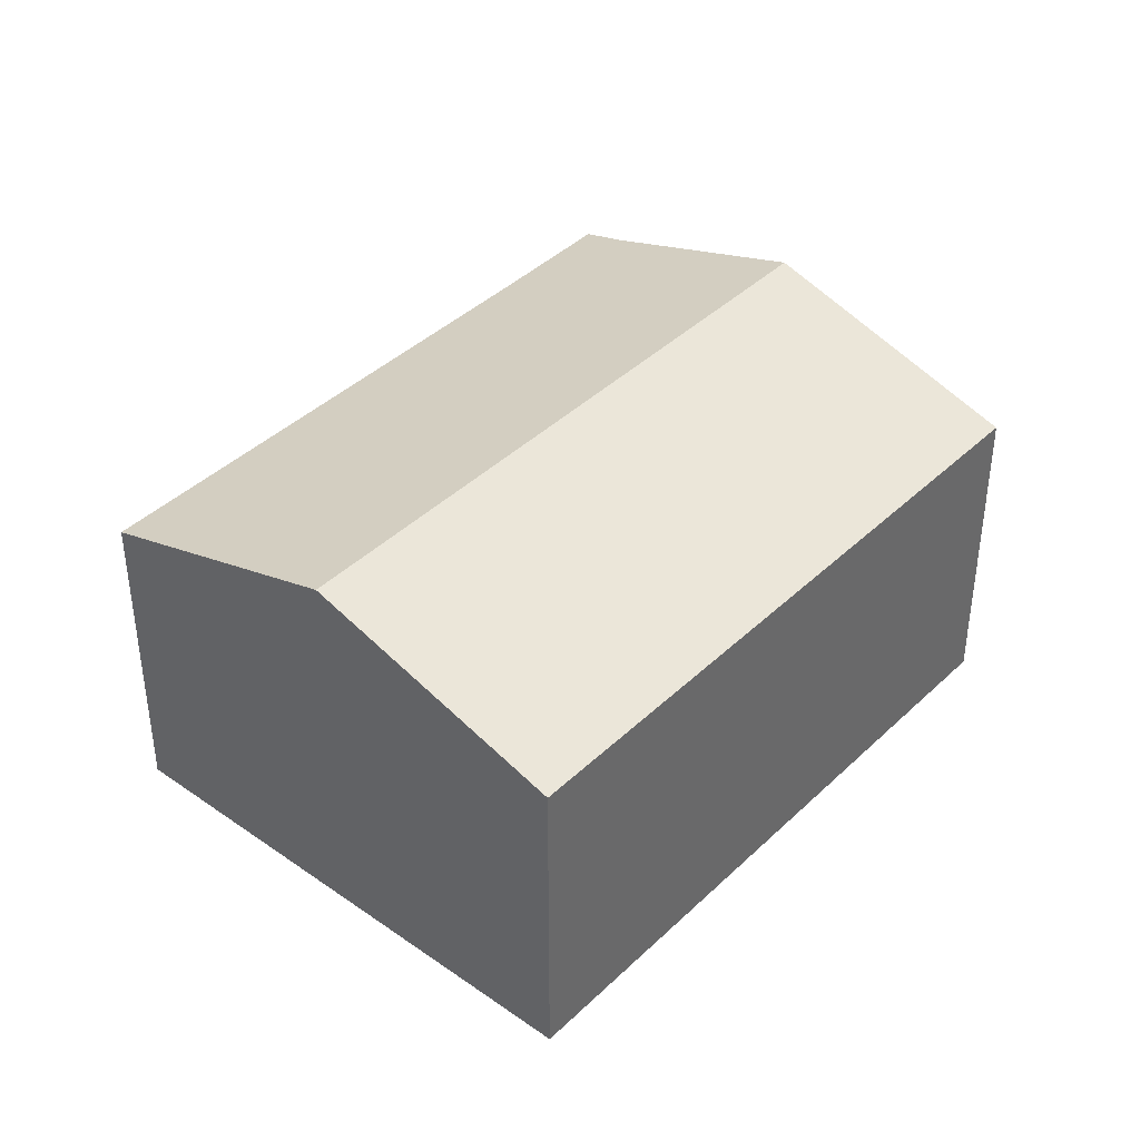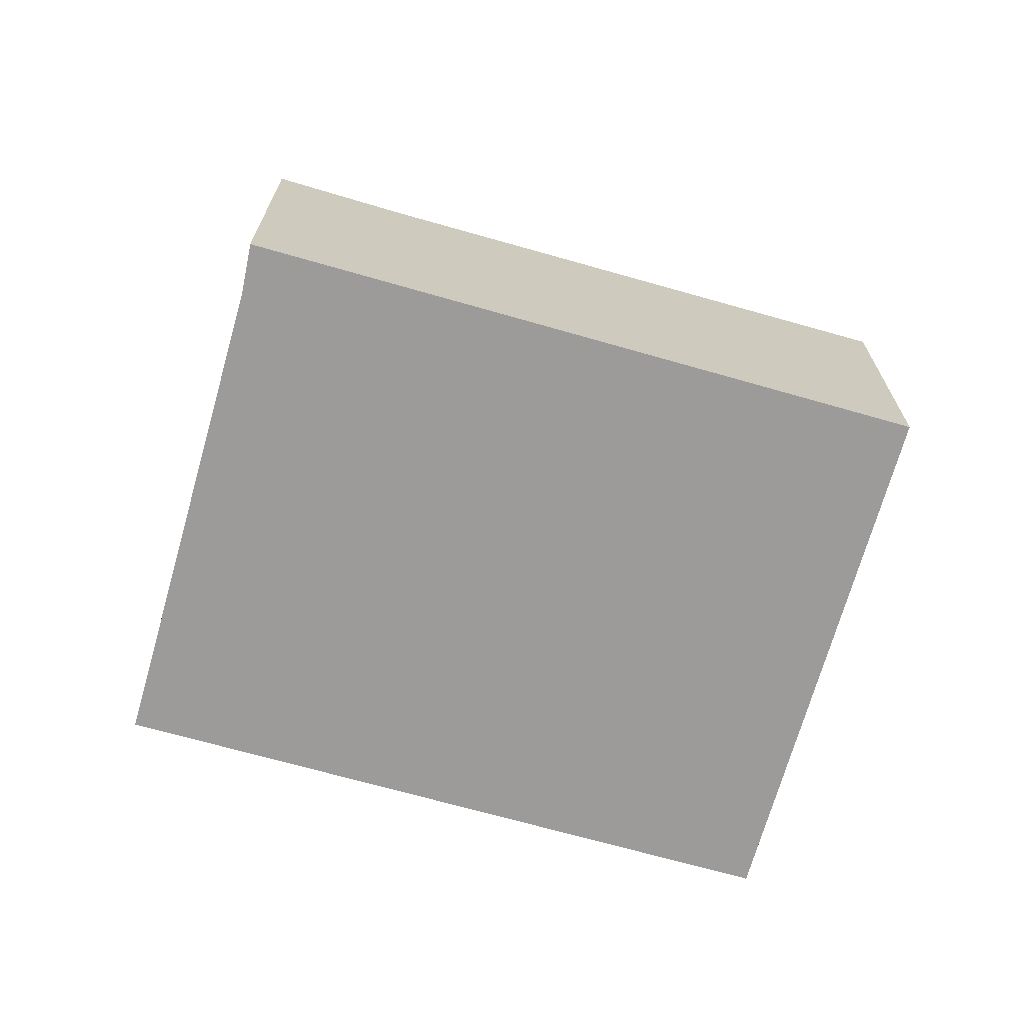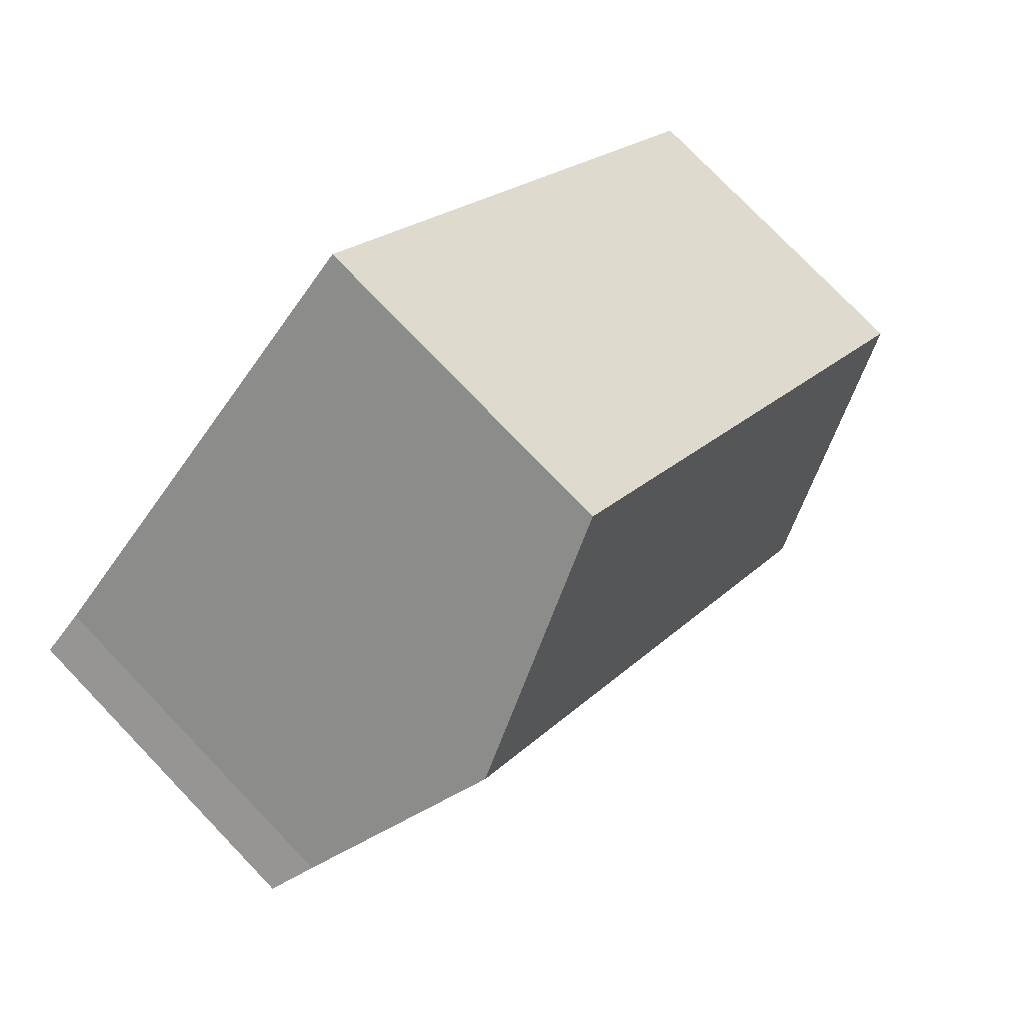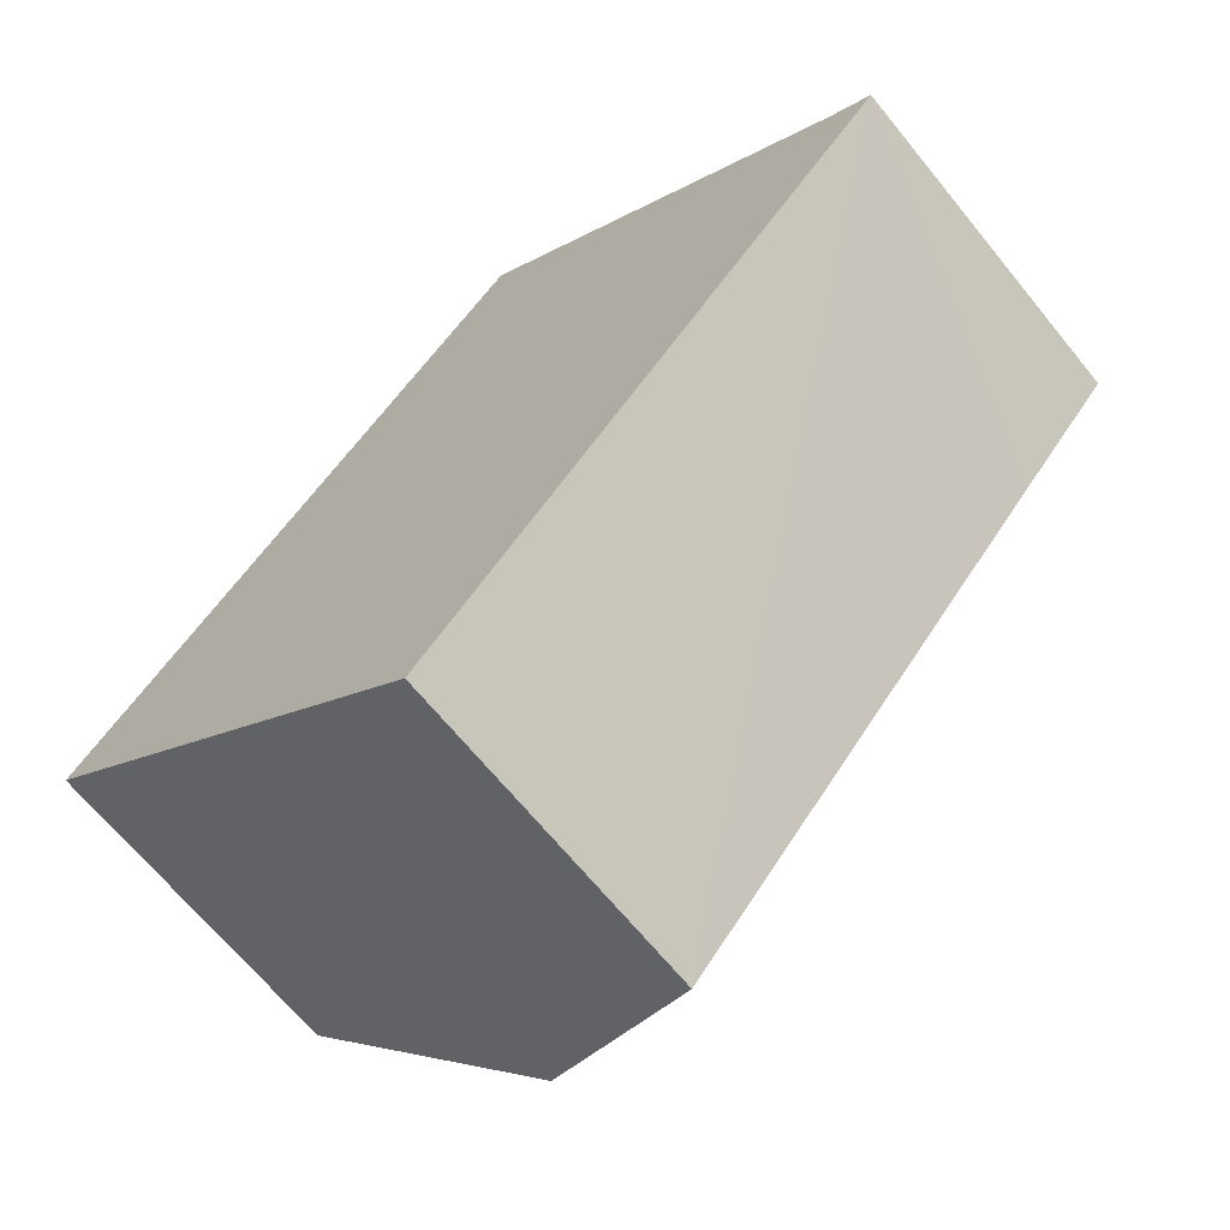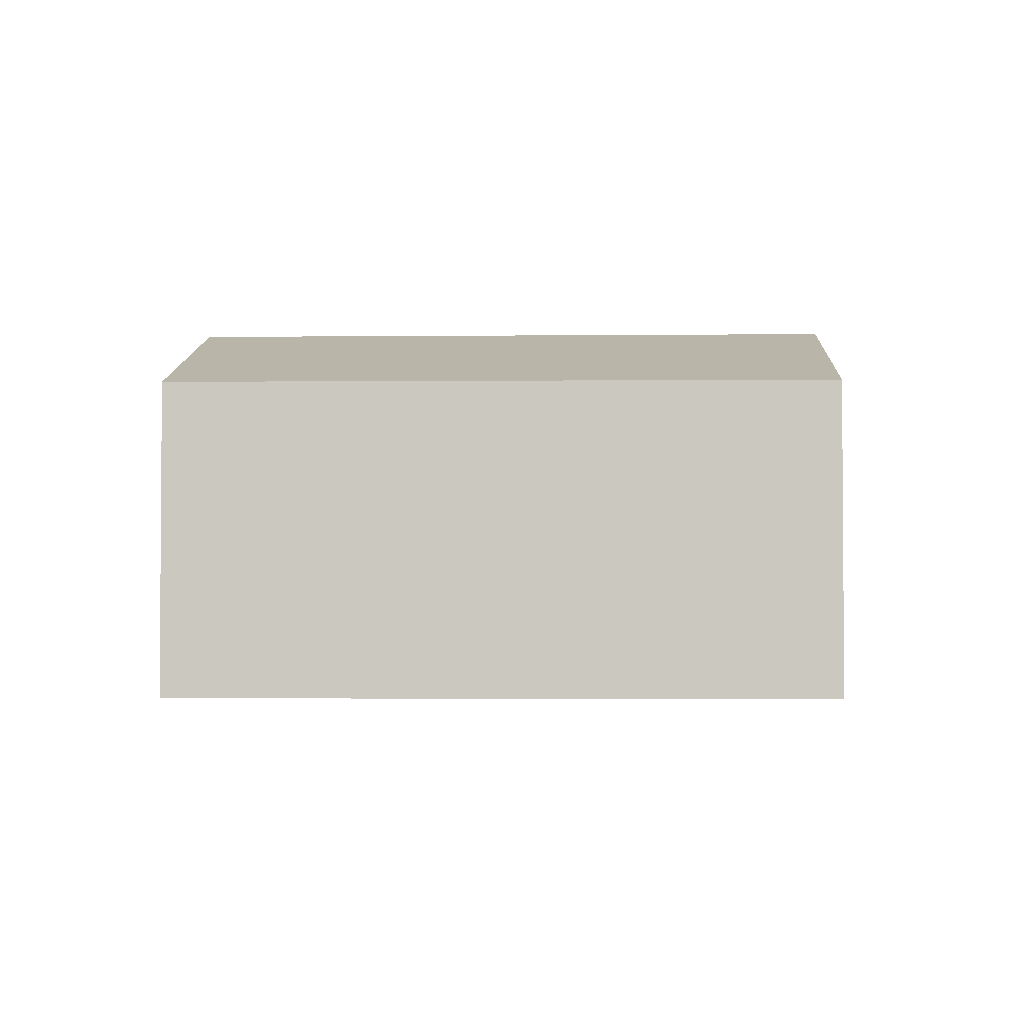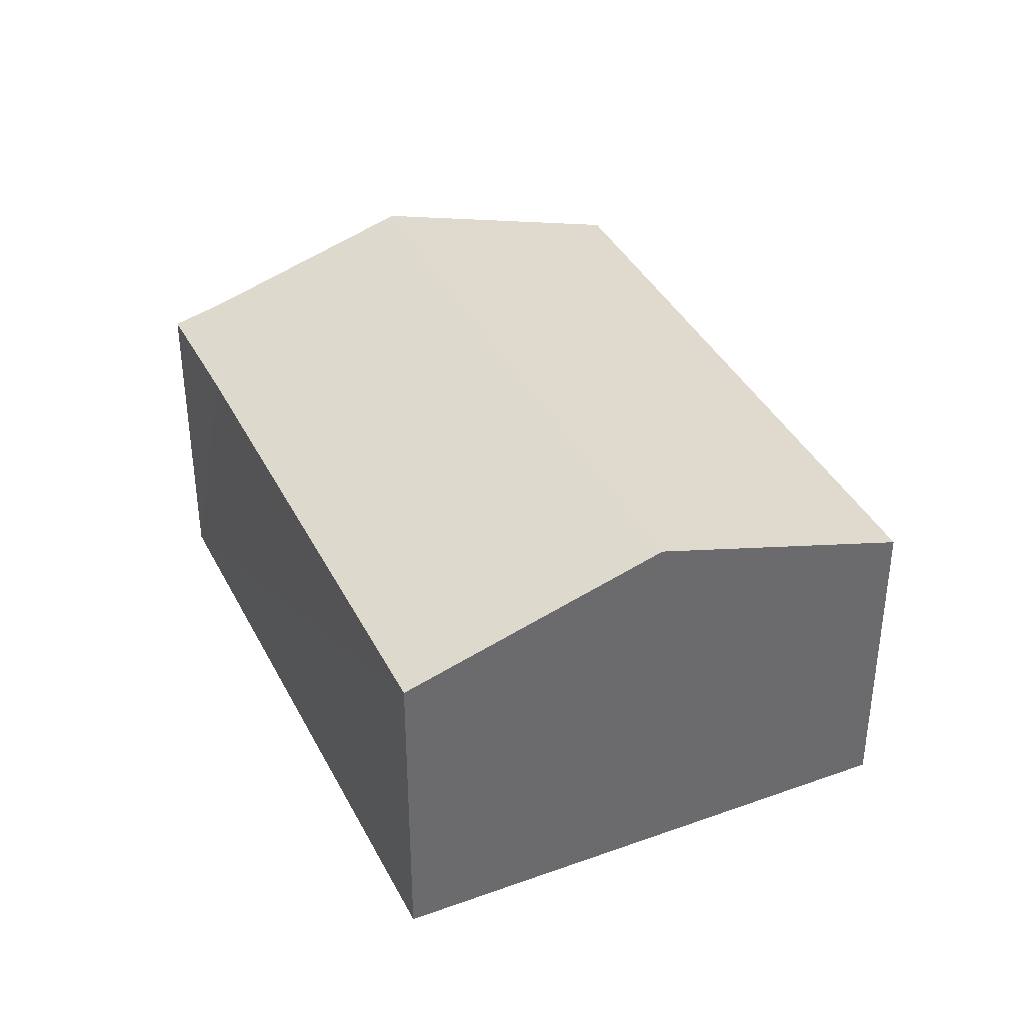
<metadata>
{"format":"obj","ext":"obj","renderer":"f3d","projection":"perspective","resolution":1024,"background":"white","views":[{"elev":40.4,"azim":-97.9,"up":"+Y"},{"elev":-69.9,"azim":115.5,"up":"+Y"},{"elev":77.5,"azim":136.1,"up":"+Z"},{"elev":-66.8,"azim":39.1,"up":"+Z"},{"elev":-2.7,"azim":-46.4,"up":"+Y"},{"elev":38.5,"azim":-163.2,"up":"+Y"}]}
</metadata>
<code>
v  4.701 9.263 -4.132
v  17.87 7.414 1.335
v  9.419 7.403 -8.278
v  15.23 9.263 7.775
v  19.06 7.751 4.405
v  20 7.403 3.696
v  0 7.41 4.537e-16
v  4.255 7.404 4.841
v  10.49 7.396 11.94
v  0 0 0
v  4.255 -2.964e-16 4.841
v  10.49 -7.309e-16 11.94
v  15.23 -4.761e-16 7.775
v  19.06 -2.697e-16 4.405
v  20 -2.263e-16 3.696
v  9.419 5.069e-16 -8.278
v  17.87 -8.175e-17 1.335
v  4.701 2.53e-16 -4.132
g defaultobject
f 1 2 3
f 2 1 4
f 2 4 5
f 2 5 6
f 7 4 1
f 4 7 8
f 4 8 9
f 10 8 7
f 8 10 9
f 9 10 11
f 9 11 12
f 12 4 9
f 4 12 5
f 5 12 13
f 5 13 14
f 14 6 5
f 6 14 15
f 15 2 6
f 2 15 3
f 3 15 16
f 16 15 17
f 1 10 7
f 10 1 3
f 10 3 18
f 18 3 16
f 11 13 12
f 13 11 10
f 13 10 14
f 14 10 18
f 14 18 15
f 15 18 17
f 17 18 16

</code>
